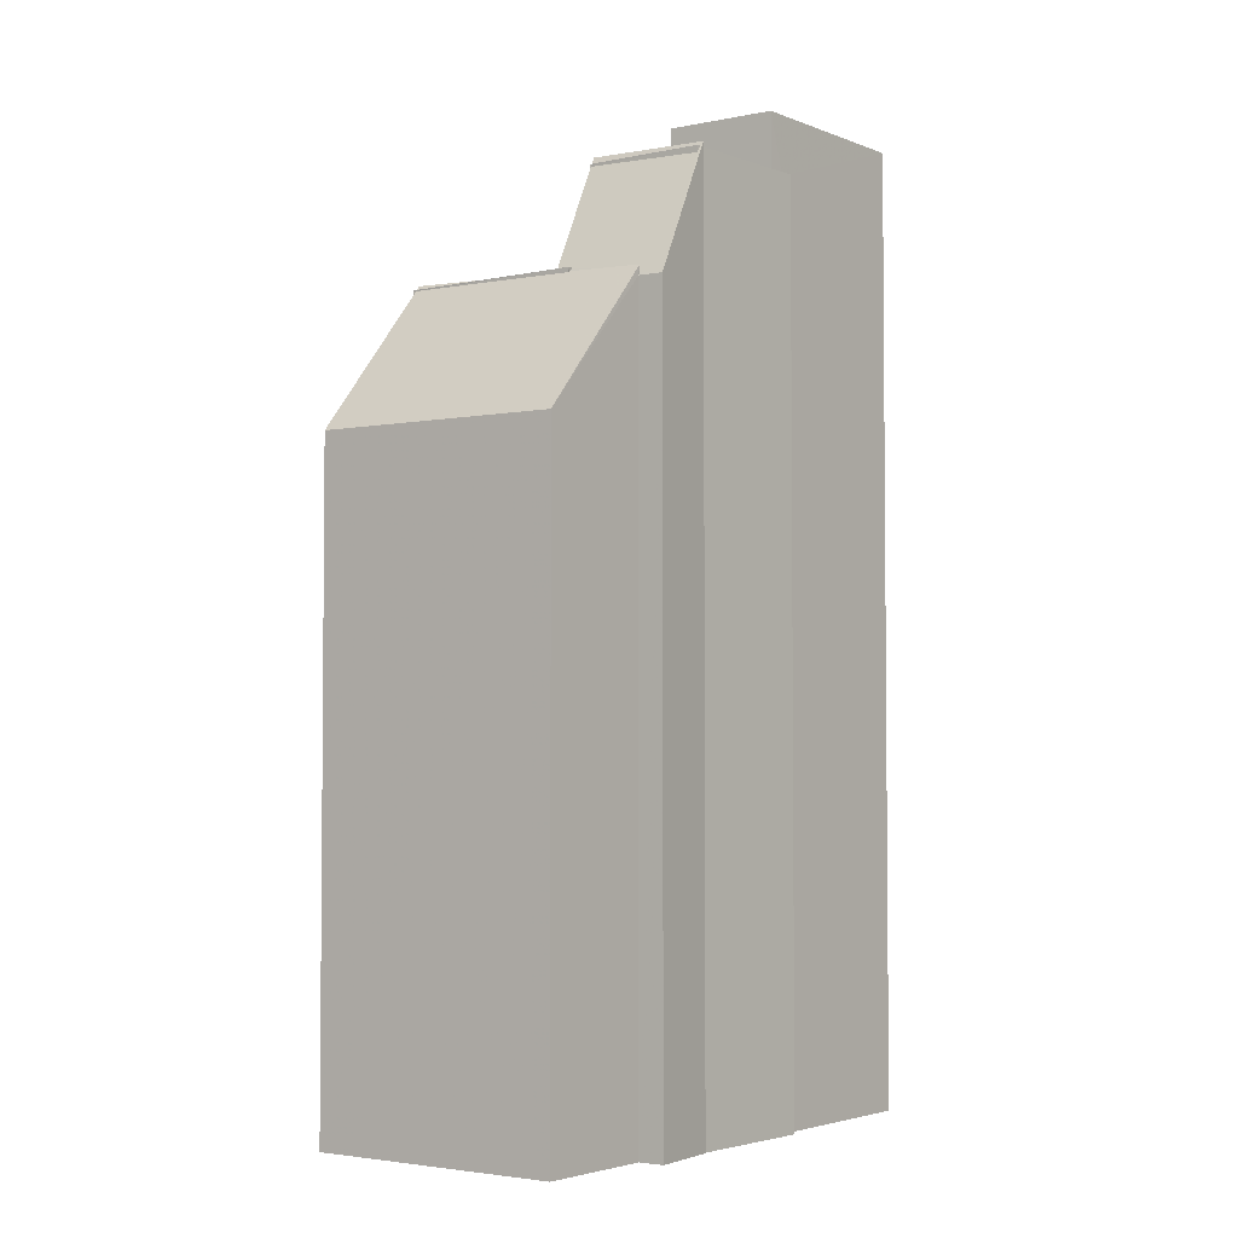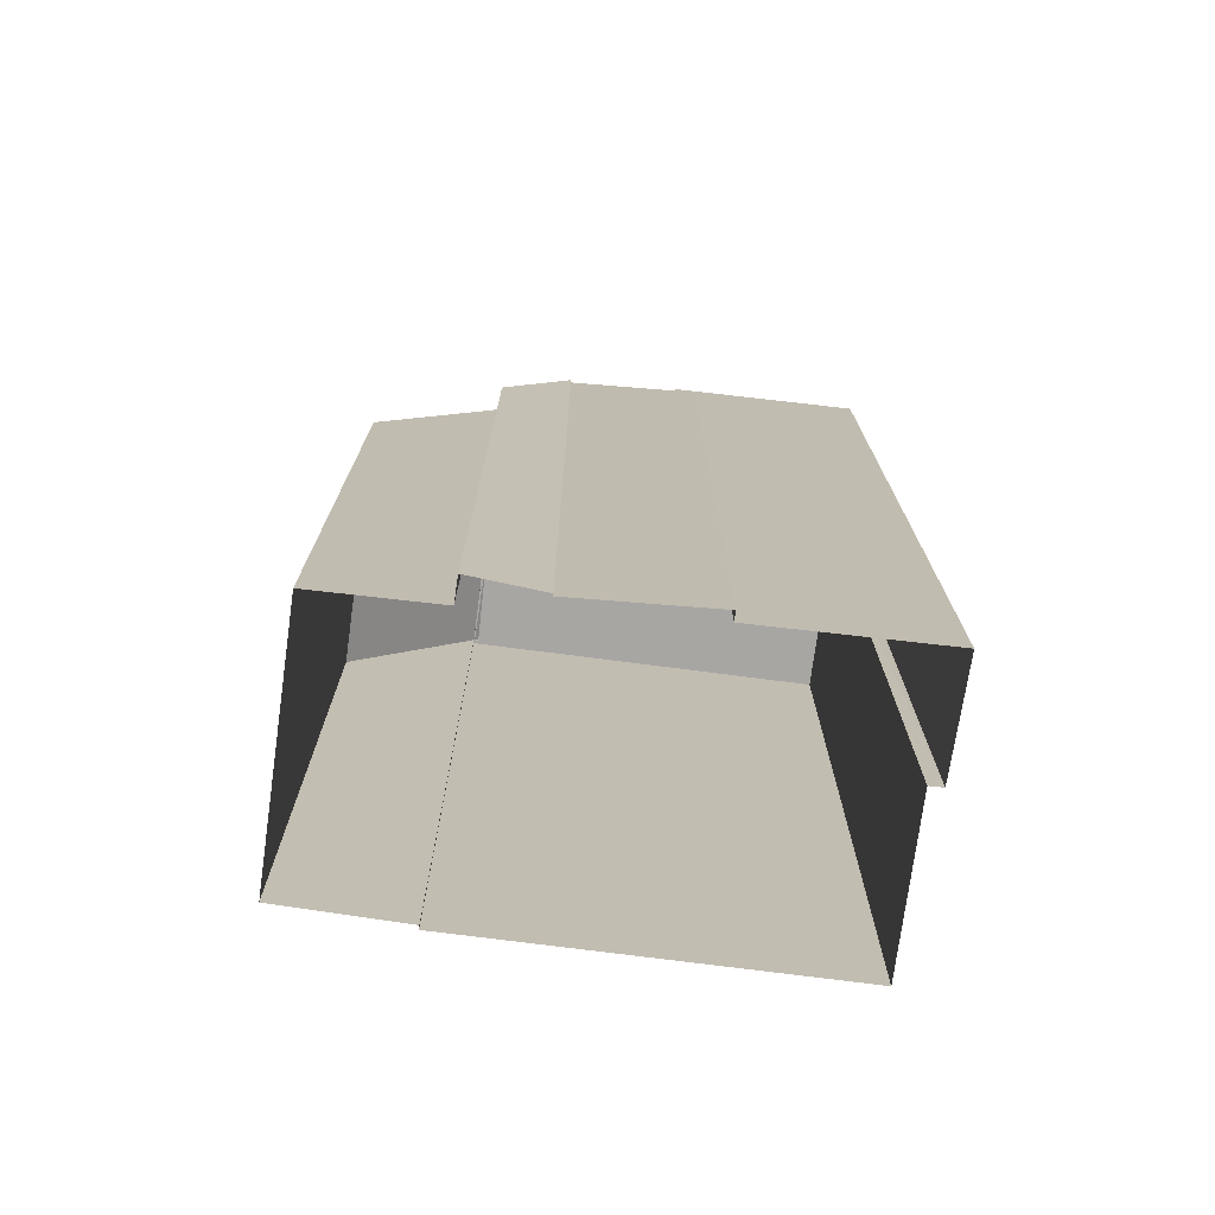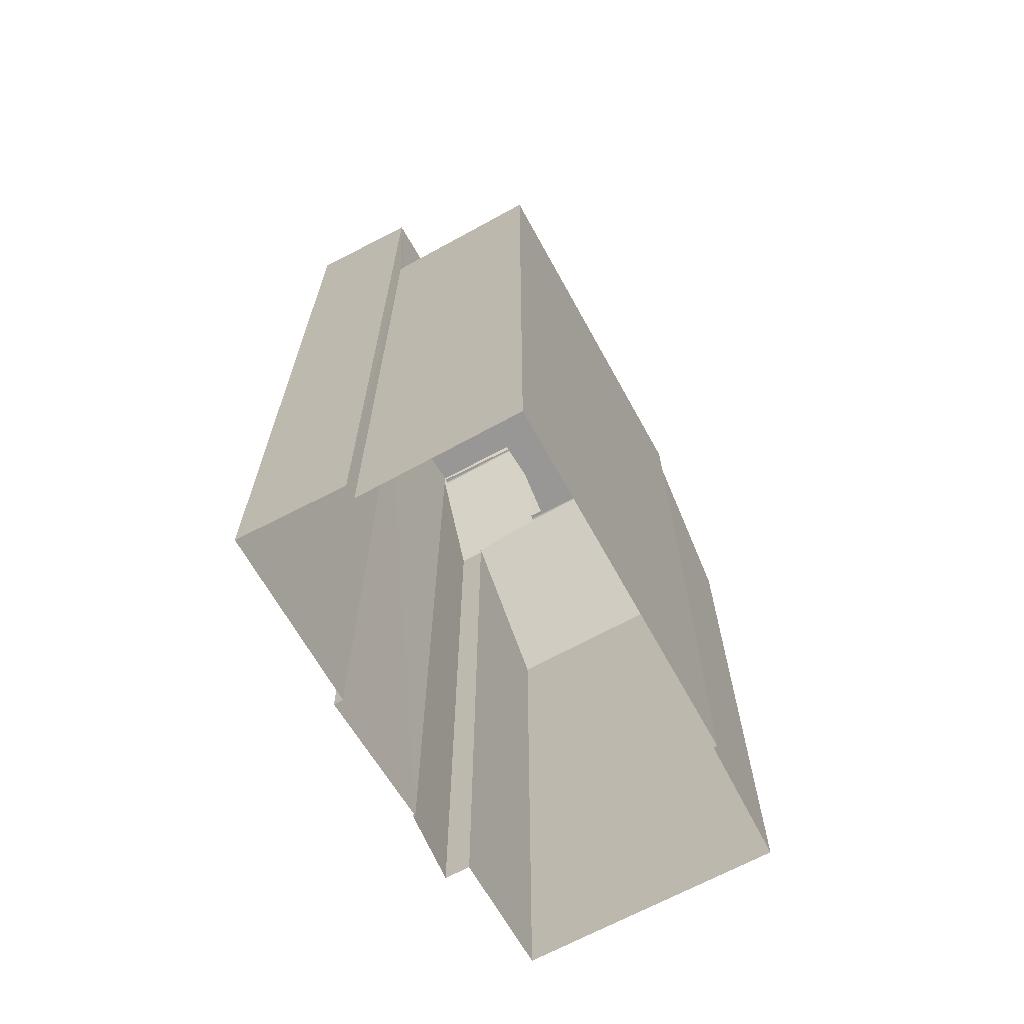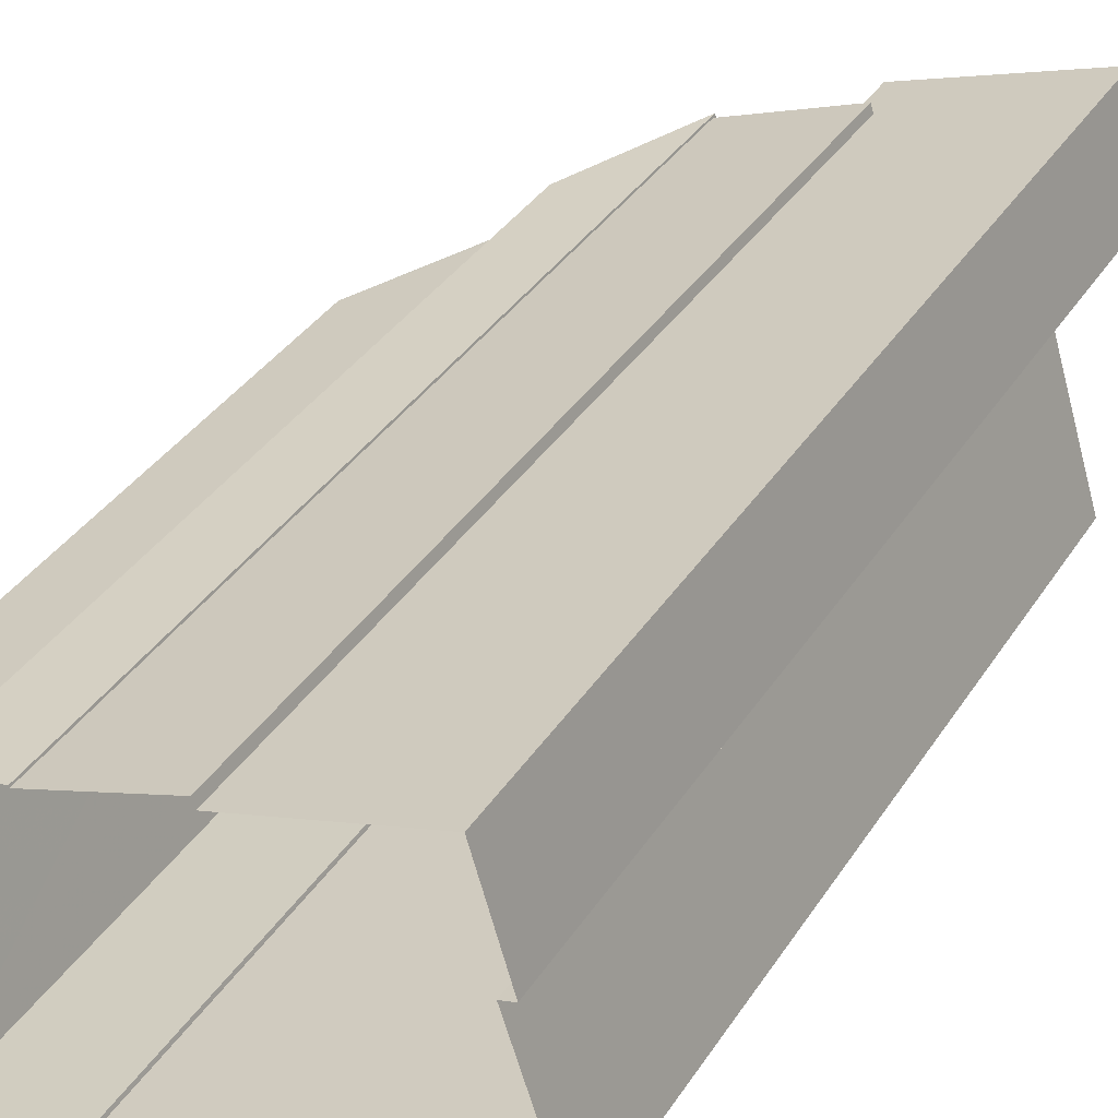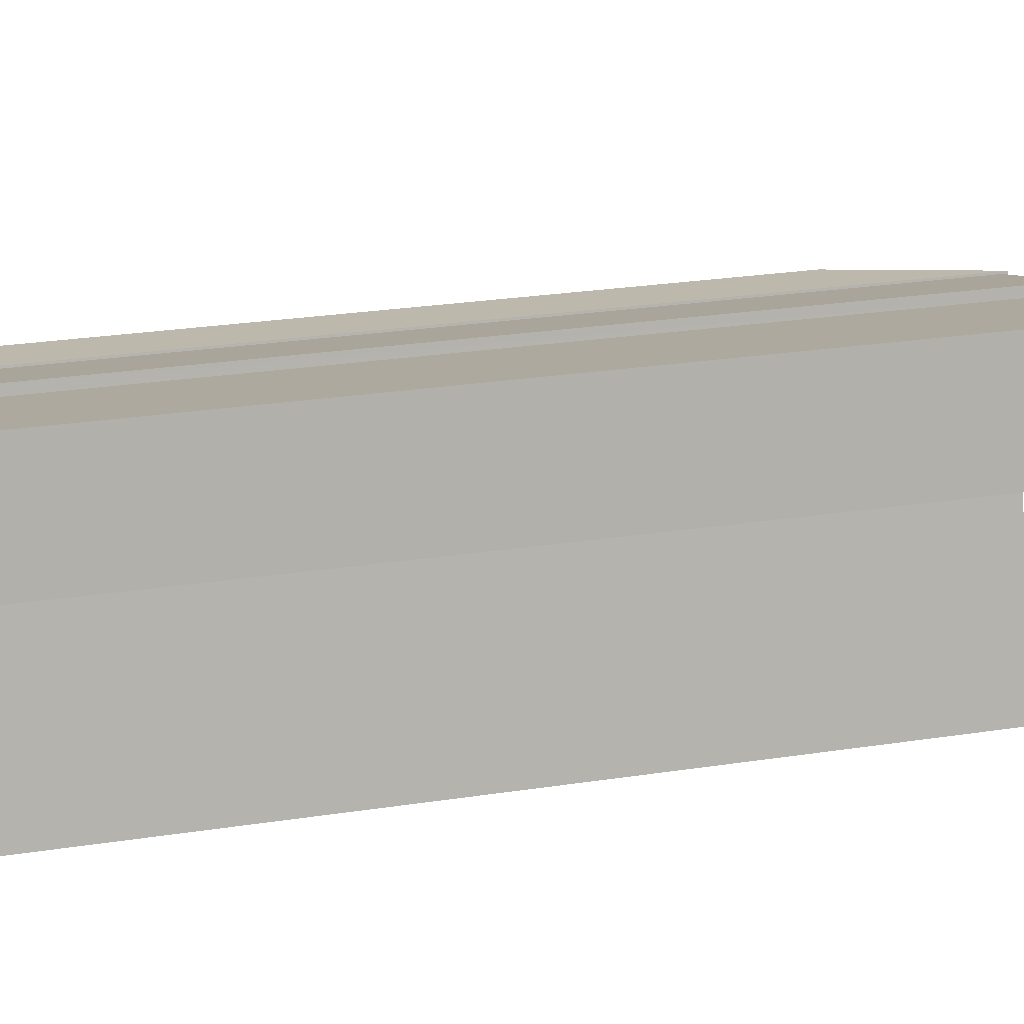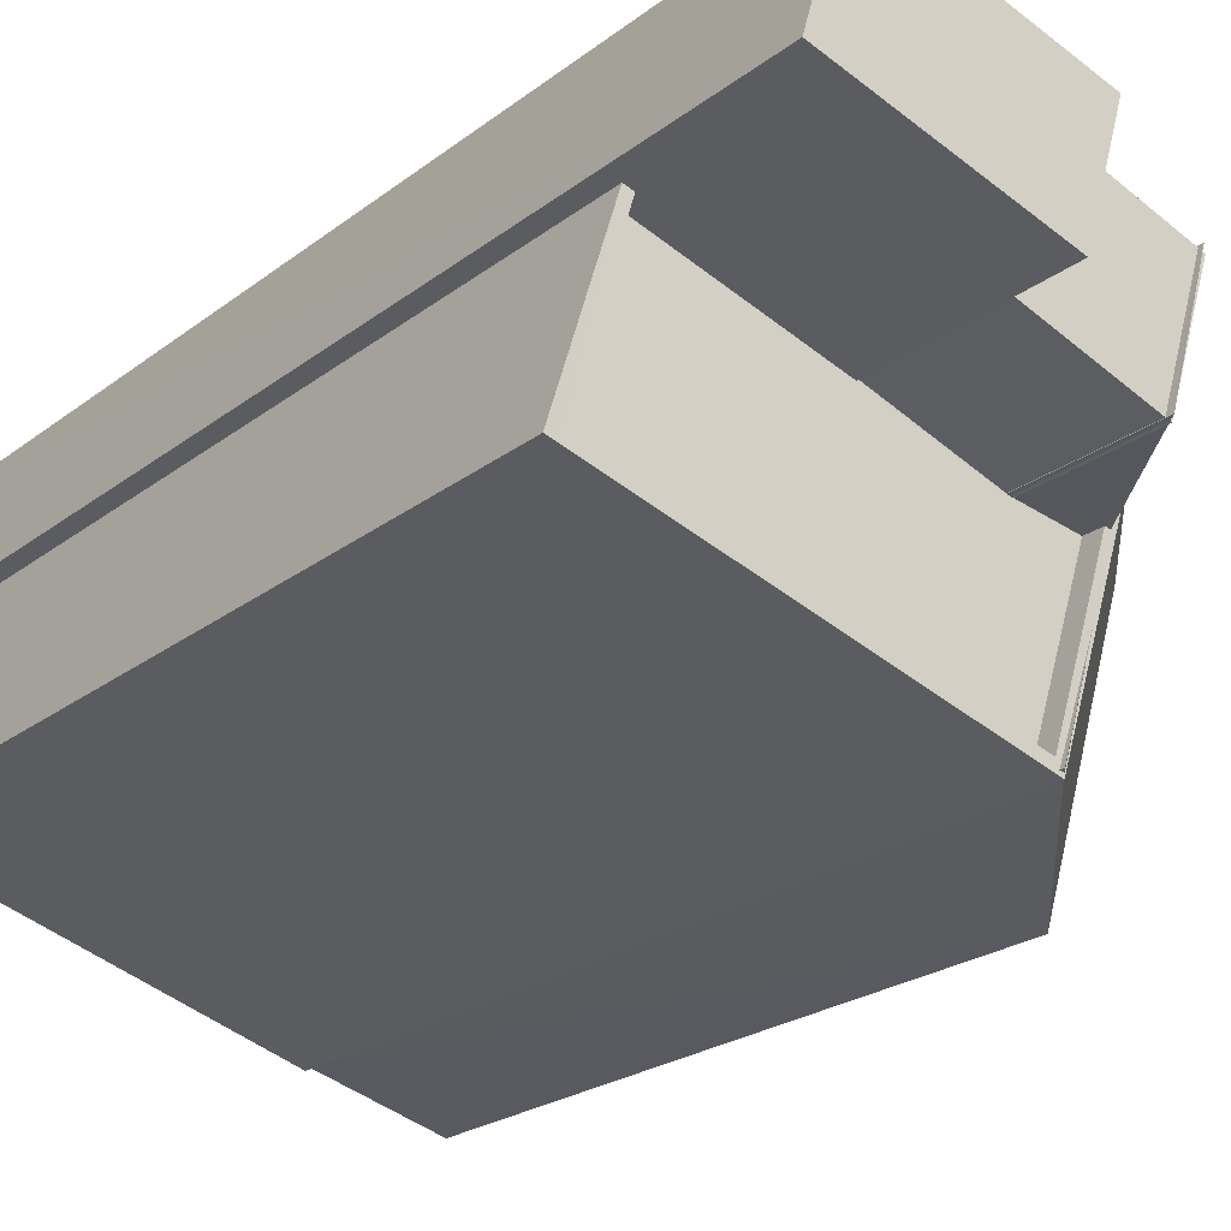
<metadata>
{"format":"obj","ext":"obj","renderer":"f3d","projection":"perspective","resolution":1024,"background":"white","views":[{"elev":-3.3,"azim":109.0,"up":"+Z"},{"elev":-74.3,"azim":155.0,"up":"+Z"},{"elev":-68.3,"azim":-78.7,"up":"+Z"},{"elev":36.8,"azim":-151.0,"up":"+Y"},{"elev":27.6,"azim":-103.1,"up":"+Y"},{"elev":-21.8,"azim":-36.7,"up":"+Y"}]}
</metadata>
<code>
v -1.18e+04 -3.381e+04 29.47
v -1.18e+04 -3.381e+04 29.47
v -1.18e+04 -3.381e+04 29.47
v -1.18e+04 -3.381e+04 29.47
v -1.18e+04 -3.381e+04 29.47
v -1.18e+04 -3.381e+04 29.47
v -1.18e+04 -3.381e+04 29.46
v -1.18e+04 -3.381e+04 29.46
v -1.18e+04 -3.381e+04 29.47
v -1.179e+04 -3.381e+04 29.47
v -1.18e+04 -3.382e+04 29.47
v -1.181e+04 -3.382e+04 29.46
v -1.18e+04 -3.382e+04 29.47
v -1.18e+04 -3.382e+04 29.47
v -1.18e+04 -3.381e+04 48.71
v -1.18e+04 -3.381e+04 48.56
v -1.18e+04 -3.381e+04 48.56
v -1.18e+04 -3.381e+04 48.65
v -1.18e+04 -3.381e+04 45.85
v -1.18e+04 -3.381e+04 48.42
v -1.18e+04 -3.381e+04 48.51
v -1.18e+04 -3.382e+04 46.23
v -1.18e+04 -3.381e+04 46.23
v -1.18e+04 -3.381e+04 45.92
v -1.18e+04 -3.381e+04 45.85
v -1.18e+04 -3.381e+04 46.06
v -1.18e+04 -3.381e+04 46.07
v -1.18e+04 -3.381e+04 46.15
v -1.18e+04 -3.381e+04 46.13
v -1.179e+04 -3.381e+04 43.04
v -1.18e+04 -3.382e+04 43.1
v -1.18e+04 -3.382e+04 46.2
v -1.18e+04 -3.382e+04 46.32
v -1.18e+04 -3.382e+04 46.23
v -1.18e+04 -3.382e+04 46.23
v -1.18e+04 -3.381e+04 48.56
v -1.18e+04 -3.381e+04 48.56
v -1.18e+04 -3.381e+04 48.56
v -1.18e+04 -3.381e+04 48.56
v -1.18e+04 -3.381e+04 48.56
v -1.18e+04 -3.381e+04 48.56
v -1.18e+04 -3.381e+04 48.56
v -1.18e+04 -3.381e+04 48.56
v -1.18e+04 -3.381e+04 48.56
v -1.18e+04 -3.382e+04 45.83
v -1.18e+04 -3.381e+04 45.83
v -1.18e+04 -3.382e+04 45.83
v -1.18e+04 -3.381e+04 45.83
v -1.181e+04 -3.382e+04 45.83
v -1.18e+04 -3.381e+04 45.83
v -1.18e+04 -3.381e+04 45.83
v -1.18e+04 -3.381e+04 45.83
v -1.18e+04 -3.381e+04 45.83
v -1.18e+04 -3.381e+04 45.83
v -1.18e+04 -3.381e+04 45.83
v -1.18e+04 -3.382e+04 46.23
v -1.18e+04 -3.382e+04 46.23
v -1.18e+04 -3.382e+04 46.23
v -1.18e+04 -3.382e+04 46.23
v -1.18e+04 -3.382e+04 46.23
v -1.18e+04 -3.381e+04 46.23
v -1.18e+04 -3.382e+04 46.23
v -1.181e+04 -3.382e+04 46.23
v -1.181e+04 -3.382e+04 46.23
v -1.18e+04 -3.381e+04 46.23
v -1.18e+04 -3.381e+04 46.23
v -1.18e+04 -3.381e+04 49.81
v -1.18e+04 -3.381e+04 49.81
v -1.18e+04 -3.381e+04 49.81
v -1.18e+04 -3.381e+04 49.81
f 1 2 3
f 4 5 1
f 6 4 7
f 8 6 7
f 9 10 11
f 1 3 9
f 12 7 4
f 12 13 14
f 13 9 11
f 4 1 13
f 13 1 9
f 12 4 13
f 15 16 17
f 18 15 17
f 19 18 20
f 21 22 23
f 19 24 25
f 24 23 26
f 20 21 23
f 20 18 17
f 19 20 24
f 20 23 24
f 27 28 29
f 30 27 29
f 30 29 31
f 29 32 31
f 33 34 35
f 36 16 37
f 37 16 38
f 17 16 36
f 39 40 41
f 42 39 43
f 40 44 41
f 43 39 41
f 45 46 47
f 48 49 50
f 51 52 50
f 50 49 47
f 53 46 45
f 46 54 55
f 55 51 50
f 46 55 47
f 55 50 47
f 56 57 35
f 58 56 35
f 59 60 34
f 35 60 61
f 34 60 35
f 22 61 23
f 22 58 35
f 22 35 61
f 60 59 62
f 60 62 63
f 57 56 62
f 63 64 65
f 65 64 66
f 62 56 64
f 62 64 63
f 67 68 69
f 70 67 69
f 19 3 2
f 18 19 2
f 9 3 19
f 25 9 19
f 38 55 54
f 16 15 38
f 38 15 55
f 53 58 21
f 21 58 22
f 45 58 53
f 18 41 15
f 15 44 55
f 55 44 51
f 41 44 15
f 2 1 41
f 18 2 41
f 24 27 25
f 9 25 30
f 9 30 10
f 25 27 30
f 30 11 10
f 30 31 11
f 31 13 11
f 31 32 13
f 26 27 24
f 26 28 27
f 59 34 33
f 62 59 33
f 33 57 62
f 33 35 57
f 20 17 36
f 53 21 46
f 46 21 37
f 37 21 36
f 21 20 36
f 38 46 37
f 38 54 46
f 42 43 5
f 4 42 5
f 1 5 43
f 41 1 43
f 40 51 44
f 40 52 51
f 29 61 32
f 13 32 14
f 14 32 60
f 32 61 60
f 14 63 12
f 14 60 63
f 7 12 63
f 65 7 63
f 61 28 23
f 23 28 26
f 29 28 61
f 48 64 49
f 48 66 64
f 45 47 56
f 58 45 56
f 64 56 47
f 49 64 47
f 69 42 70
f 70 42 6
f 69 39 42
f 6 42 4
f 48 50 66
f 7 65 8
f 50 68 66
f 8 65 67
f 66 68 67
f 65 66 67
f 67 70 6
f 8 67 6
f 52 40 50
f 50 40 68
f 68 40 69
f 40 39 69

</code>
